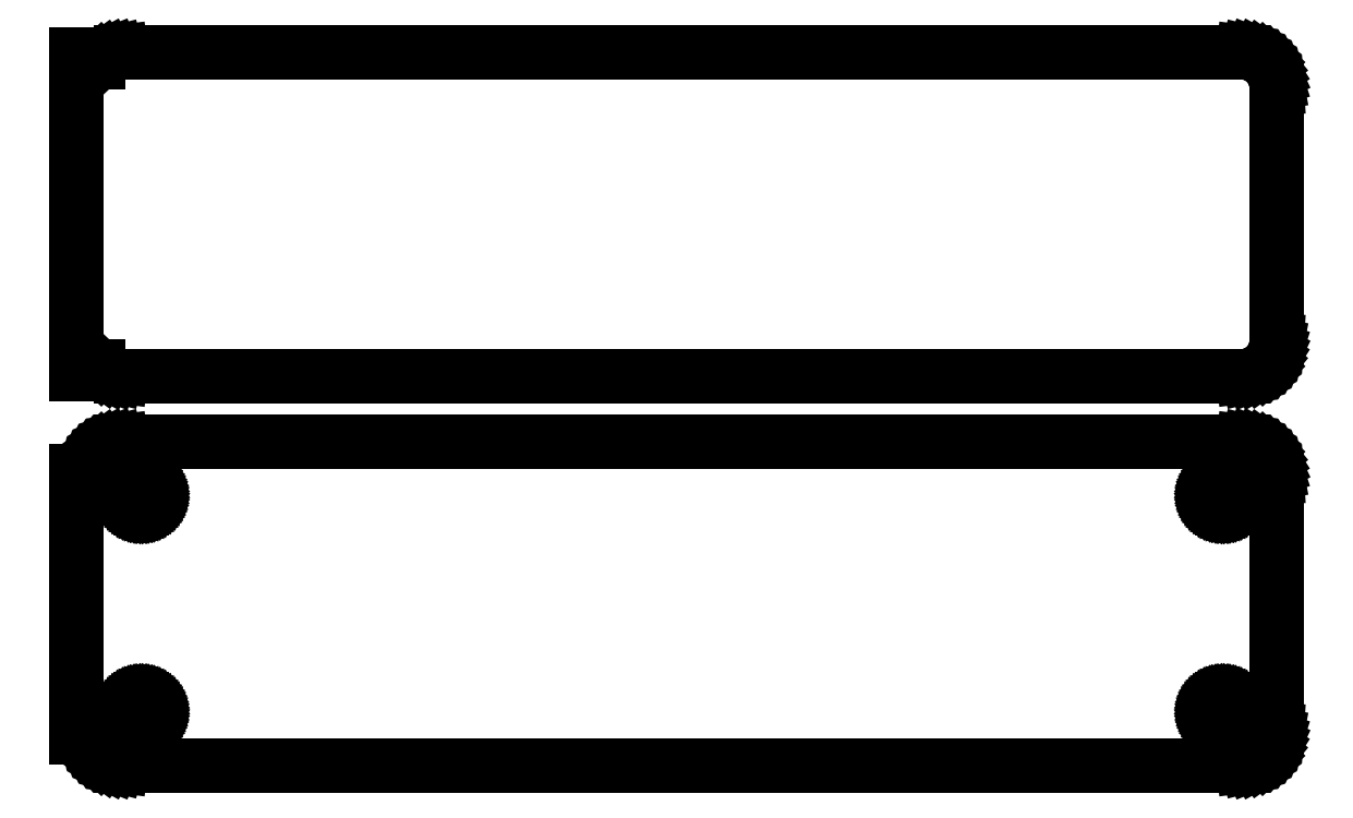
<metadata>
{"format":"dxf","ext":"dxf","renderer":"ezdxf+matplotlib","layout":"modelspace","background":"white","min_lineweight":24,"dpi":150}
</metadata>
<code>
0
SECTION
2
ENTITIES
0
LINE
8
0
10
78.44
20
85.59
11
79.05
21
85.74
0
LINE
8
0
10
79.05
20
85.74
11
79.63
21
85.98
0
LINE
8
0
10
79.63
20
85.98
11
80.18
21
86.28
0
LINE
8
0
10
80.18
20
86.28
11
80.69
21
86.65
0
LINE
8
0
10
80.69
20
86.65
11
81.14
21
87.08
0
LINE
8
0
10
81.14
20
87.08
11
81.55
21
87.56
0
LINE
8
0
10
81.55
20
87.56
11
81.88
21
88.09
0
LINE
8
0
10
81.88
20
88.09
11
82.15
21
88.66
0
LINE
8
0
10
82.15
20
88.66
11
82.34
21
89.26
0
LINE
8
0
10
82.34
20
89.26
11
82.46
21
89.87
0
LINE
8
0
10
82.46
20
89.87
11
82.5
21
90.5
0
LINE
8
0
10
82.5
20
90.5
11
82.5
21
125.5
0
LINE
8
0
10
82.5
20
125.5
11
82.46
21
126.1
0
LINE
8
0
10
82.46
20
126.1
11
82.34
21
126.7
0
LINE
8
0
10
82.34
20
126.7
11
82.15
21
127.3
0
LINE
8
0
10
82.15
20
127.3
11
81.88
21
127.9
0
LINE
8
0
10
81.88
20
127.9
11
81.55
21
128.4
0
LINE
8
0
10
81.55
20
128.4
11
81.14
21
128.9
0
LINE
8
0
10
81.14
20
128.9
11
80.69
21
129.4
0
LINE
8
0
10
80.69
20
129.4
11
80.18
21
129.7
0
LINE
8
0
10
80.18
20
129.7
11
79.63
21
130
0
LINE
8
0
10
79.63
20
130
11
79.05
21
130.3
0
LINE
8
0
10
79.05
20
130.3
11
78.44
21
130.4
0
LINE
8
0
10
78.44
20
130.4
11
77.81
21
130.5
0
LINE
8
0
10
77.81
20
130.5
11
-77.81
21
130.5
0
LINE
8
0
10
-77.81
20
130.5
11
-78.44
21
130.4
0
LINE
8
0
10
-78.44
20
130.4
11
-79.05
21
130.3
0
LINE
8
0
10
-79.05
20
130.3
11
-79.63
21
130
0
LINE
8
0
10
-79.63
20
130
11
-80.18
21
129.7
0
LINE
8
0
10
-80.18
20
129.7
11
-80.69
21
129.4
0
LINE
8
0
10
-80.69
20
129.4
11
-81
21
129.1
0
LINE
8
0
10
-81
20
129.1
11
-81
21
130.1
0
LINE
8
0
10
-81
20
130.1
11
-84
21
130.1
0
LINE
8
0
10
-84
20
130.1
11
-84
21
85.89
0
LINE
8
0
10
-84
20
85.89
11
-81
21
85.89
0
LINE
8
0
10
-81
20
85.89
11
-81
21
86.94
0
LINE
8
0
10
-81
20
86.94
11
-80.69
21
86.65
0
LINE
8
0
10
-80.69
20
86.65
11
-80.18
21
86.28
0
LINE
8
0
10
-80.18
20
86.28
11
-79.63
21
85.98
0
LINE
8
0
10
-79.63
20
85.98
11
-79.05
21
85.74
0
LINE
8
0
10
-79.05
20
85.74
11
-78.44
21
85.59
0
LINE
8
0
10
-78.44
20
85.59
11
-77.81
21
85.51
0
LINE
8
0
10
-77.81
20
85.51
11
77.81
21
85.51
0
LINE
8
0
10
77.81
20
85.51
11
78.44
21
85.59
0
LINE
8
0
10
78.44
20
31.59
11
79.05
21
31.74
0
LINE
8
0
10
79.05
20
31.74
11
79.63
21
31.98
0
LINE
8
0
10
79.63
20
31.98
11
80.18
21
32.28
0
LINE
8
0
10
80.18
20
32.28
11
80.69
21
32.65
0
LINE
8
0
10
80.69
20
32.65
11
81.14
21
33.08
0
LINE
8
0
10
81.14
20
33.08
11
81.55
21
33.56
0
LINE
8
0
10
81.55
20
33.56
11
81.88
21
34.09
0
LINE
8
0
10
81.88
20
34.09
11
82.15
21
34.66
0
LINE
8
0
10
82.15
20
34.66
11
82.34
21
35.26
0
LINE
8
0
10
82.34
20
35.26
11
82.46
21
35.87
0
LINE
8
0
10
82.46
20
35.87
11
82.5
21
36.5
0
LINE
8
0
10
82.5
20
36.5
11
82.5
21
71.5
0
LINE
8
0
10
82.5
20
71.5
11
82.46
21
72.13
0
LINE
8
0
10
82.46
20
72.13
11
82.34
21
72.74
0
LINE
8
0
10
82.34
20
72.74
11
82.15
21
73.34
0
LINE
8
0
10
82.15
20
73.34
11
81.88
21
73.91
0
LINE
8
0
10
81.88
20
73.91
11
81.55
21
74.44
0
LINE
8
0
10
81.55
20
74.44
11
81.14
21
74.92
0
LINE
8
0
10
81.14
20
74.92
11
80.69
21
75.35
0
LINE
8
0
10
80.69
20
75.35
11
80.18
21
75.72
0
LINE
8
0
10
80.18
20
75.72
11
79.63
21
76.02
0
LINE
8
0
10
79.63
20
76.02
11
79.05
21
76.26
0
LINE
8
0
10
79.05
20
76.26
11
78.44
21
76.41
0
LINE
8
0
10
78.44
20
76.41
11
77.81
21
76.49
0
LINE
8
0
10
77.81
20
76.49
11
-77.81
21
76.49
0
LINE
8
0
10
-77.81
20
76.49
11
-78.44
21
76.41
0
LINE
8
0
10
-78.44
20
76.41
11
-79.05
21
76.26
0
LINE
8
0
10
-79.05
20
76.26
11
-79.63
21
76.02
0
LINE
8
0
10
-79.63
20
76.02
11
-80.18
21
75.72
0
LINE
8
0
10
-80.18
20
75.72
11
-80.69
21
75.35
0
LINE
8
0
10
-80.69
20
75.35
11
-81.14
21
74.92
0
LINE
8
0
10
-81.14
20
74.92
11
-81.55
21
74.44
0
LINE
8
0
10
-81.55
20
74.44
11
-81.88
21
73.91
0
LINE
8
0
10
-81.88
20
73.91
11
-82.15
21
73.34
0
LINE
8
0
10
-82.15
20
73.34
11
-82.34
21
72.74
0
LINE
8
0
10
-82.34
20
72.74
11
-82.4
21
72.44
0
LINE
8
0
10
-82.4
20
72.44
11
-84
21
72.44
0
LINE
8
0
10
-84
20
72.44
11
-84
21
35.56
0
LINE
8
0
10
-84
20
35.56
11
-82.4
21
35.56
0
LINE
8
0
10
-82.4
20
35.56
11
-82.34
21
35.26
0
LINE
8
0
10
-82.34
20
35.26
11
-82.15
21
34.66
0
LINE
8
0
10
-82.15
20
34.66
11
-81.88
21
34.09
0
LINE
8
0
10
-81.88
20
34.09
11
-81.55
21
33.56
0
LINE
8
0
10
-81.55
20
33.56
11
-81.14
21
33.08
0
LINE
8
0
10
-81.14
20
33.08
11
-80.69
21
32.65
0
LINE
8
0
10
-80.69
20
32.65
11
-80.18
21
32.28
0
LINE
8
0
10
-80.18
20
32.28
11
-79.63
21
31.98
0
LINE
8
0
10
-79.63
20
31.98
11
-79.05
21
31.74
0
LINE
8
0
10
-79.05
20
31.74
11
-78.44
21
31.59
0
LINE
8
0
10
-78.44
20
31.59
11
-77.81
21
31.51
0
LINE
8
0
10
-77.81
20
31.51
11
77.81
21
31.51
0
LINE
8
0
10
77.81
20
31.51
11
78.44
21
31.59
0
LINE
8
0
10
74.89
20
67.2
11
74.66
21
67.23
0
LINE
8
0
10
74.66
20
67.23
11
74.44
21
67.29
0
LINE
8
0
10
74.44
20
67.29
11
74.23
21
67.37
0
LINE
8
0
10
74.23
20
67.37
11
74.04
21
67.48
0
LINE
8
0
10
74.04
20
67.48
11
73.85
21
67.61
0
LINE
8
0
10
73.85
20
67.61
11
73.69
21
67.77
0
LINE
8
0
10
73.69
20
67.77
11
73.54
21
67.94
0
LINE
8
0
10
73.54
20
67.94
11
73.42
21
68.13
0
LINE
8
0
10
73.42
20
68.13
11
73.33
21
68.34
0
LINE
8
0
10
73.33
20
68.34
11
73.26
21
68.55
0
LINE
8
0
10
73.26
20
68.55
11
73.21
21
68.77
0
LINE
8
0
10
73.21
20
68.77
11
73.2
21
69
0
LINE
8
0
10
73.2
20
69
11
73.21
21
69.23
0
LINE
8
0
10
73.21
20
69.23
11
73.26
21
69.45
0
LINE
8
0
10
73.26
20
69.45
11
73.33
21
69.66
0
LINE
8
0
10
73.33
20
69.66
11
73.42
21
69.87
0
LINE
8
0
10
73.42
20
69.87
11
73.54
21
70.06
0
LINE
8
0
10
73.54
20
70.06
11
73.69
21
70.23
0
LINE
8
0
10
73.69
20
70.23
11
73.85
21
70.39
0
LINE
8
0
10
73.85
20
70.39
11
74.04
21
70.52
0
LINE
8
0
10
74.04
20
70.52
11
74.23
21
70.63
0
LINE
8
0
10
74.23
20
70.63
11
74.44
21
70.71
0
LINE
8
0
10
74.44
20
70.71
11
74.66
21
70.77
0
LINE
8
0
10
74.66
20
70.77
11
74.89
21
70.8
0
LINE
8
0
10
74.89
20
70.8
11
75.11
21
70.8
0
LINE
8
0
10
75.11
20
70.8
11
75.34
21
70.77
0
LINE
8
0
10
75.34
20
70.77
11
75.56
21
70.71
0
LINE
8
0
10
75.56
20
70.71
11
75.77
21
70.63
0
LINE
8
0
10
75.77
20
70.63
11
75.96
21
70.52
0
LINE
8
0
10
75.96
20
70.52
11
76.15
21
70.39
0
LINE
8
0
10
76.15
20
70.39
11
76.31
21
70.23
0
LINE
8
0
10
76.31
20
70.23
11
76.46
21
70.06
0
LINE
8
0
10
76.46
20
70.06
11
76.58
21
69.87
0
LINE
8
0
10
76.58
20
69.87
11
76.67
21
69.66
0
LINE
8
0
10
76.67
20
69.66
11
76.74
21
69.45
0
LINE
8
0
10
76.74
20
69.45
11
76.79
21
69.23
0
LINE
8
0
10
76.79
20
69.23
11
76.8
21
69
0
LINE
8
0
10
76.8
20
69
11
76.79
21
68.77
0
LINE
8
0
10
76.79
20
68.77
11
76.74
21
68.55
0
LINE
8
0
10
76.74
20
68.55
11
76.67
21
68.34
0
LINE
8
0
10
76.67
20
68.34
11
76.58
21
68.13
0
LINE
8
0
10
76.58
20
68.13
11
76.46
21
67.94
0
LINE
8
0
10
76.46
20
67.94
11
76.31
21
67.77
0
LINE
8
0
10
76.31
20
67.77
11
76.15
21
67.61
0
LINE
8
0
10
76.15
20
67.61
11
75.96
21
67.48
0
LINE
8
0
10
75.96
20
67.48
11
75.77
21
67.37
0
LINE
8
0
10
75.77
20
67.37
11
75.56
21
67.29
0
LINE
8
0
10
75.56
20
67.29
11
75.34
21
67.23
0
LINE
8
0
10
75.34
20
67.23
11
75.11
21
67.2
0
LINE
8
0
10
75.11
20
67.2
11
74.89
21
67.2
0
LINE
8
0
10
-75.11
20
67.2
11
-75.34
21
67.23
0
LINE
8
0
10
-75.34
20
67.23
11
-75.56
21
67.29
0
LINE
8
0
10
-75.56
20
67.29
11
-75.77
21
67.37
0
LINE
8
0
10
-75.77
20
67.37
11
-75.96
21
67.48
0
LINE
8
0
10
-75.96
20
67.48
11
-76.15
21
67.61
0
LINE
8
0
10
-76.15
20
67.61
11
-76.31
21
67.77
0
LINE
8
0
10
-76.31
20
67.77
11
-76.46
21
67.94
0
LINE
8
0
10
-76.46
20
67.94
11
-76.58
21
68.13
0
LINE
8
0
10
-76.58
20
68.13
11
-76.67
21
68.34
0
LINE
8
0
10
-76.67
20
68.34
11
-76.74
21
68.55
0
LINE
8
0
10
-76.74
20
68.55
11
-76.79
21
68.77
0
LINE
8
0
10
-76.79
20
68.77
11
-76.8
21
69
0
LINE
8
0
10
-76.8
20
69
11
-76.79
21
69.23
0
LINE
8
0
10
-76.79
20
69.23
11
-76.74
21
69.45
0
LINE
8
0
10
-76.74
20
69.45
11
-76.67
21
69.66
0
LINE
8
0
10
-76.67
20
69.66
11
-76.58
21
69.87
0
LINE
8
0
10
-76.58
20
69.87
11
-76.46
21
70.06
0
LINE
8
0
10
-76.46
20
70.06
11
-76.31
21
70.23
0
LINE
8
0
10
-76.31
20
70.23
11
-76.15
21
70.39
0
LINE
8
0
10
-76.15
20
70.39
11
-75.96
21
70.52
0
LINE
8
0
10
-75.96
20
70.52
11
-75.77
21
70.63
0
LINE
8
0
10
-75.77
20
70.63
11
-75.56
21
70.71
0
LINE
8
0
10
-75.56
20
70.71
11
-75.34
21
70.77
0
LINE
8
0
10
-75.34
20
70.77
11
-75.11
21
70.8
0
LINE
8
0
10
-75.11
20
70.8
11
-74.89
21
70.8
0
LINE
8
0
10
-74.89
20
70.8
11
-74.66
21
70.77
0
LINE
8
0
10
-74.66
20
70.77
11
-74.44
21
70.71
0
LINE
8
0
10
-74.44
20
70.71
11
-74.23
21
70.63
0
LINE
8
0
10
-74.23
20
70.63
11
-74.04
21
70.52
0
LINE
8
0
10
-74.04
20
70.52
11
-73.85
21
70.39
0
LINE
8
0
10
-73.85
20
70.39
11
-73.69
21
70.23
0
LINE
8
0
10
-73.69
20
70.23
11
-73.54
21
70.06
0
LINE
8
0
10
-73.54
20
70.06
11
-73.42
21
69.87
0
LINE
8
0
10
-73.42
20
69.87
11
-73.33
21
69.66
0
LINE
8
0
10
-73.33
20
69.66
11
-73.26
21
69.45
0
LINE
8
0
10
-73.26
20
69.45
11
-73.21
21
69.23
0
LINE
8
0
10
-73.21
20
69.23
11
-73.2
21
69
0
LINE
8
0
10
-73.2
20
69
11
-73.21
21
68.77
0
LINE
8
0
10
-73.21
20
68.77
11
-73.26
21
68.55
0
LINE
8
0
10
-73.26
20
68.55
11
-73.33
21
68.34
0
LINE
8
0
10
-73.33
20
68.34
11
-73.42
21
68.13
0
LINE
8
0
10
-73.42
20
68.13
11
-73.54
21
67.94
0
LINE
8
0
10
-73.54
20
67.94
11
-73.69
21
67.77
0
LINE
8
0
10
-73.69
20
67.77
11
-73.85
21
67.61
0
LINE
8
0
10
-73.85
20
67.61
11
-74.04
21
67.48
0
LINE
8
0
10
-74.04
20
67.48
11
-74.23
21
67.37
0
LINE
8
0
10
-74.23
20
67.37
11
-74.44
21
67.29
0
LINE
8
0
10
-74.44
20
67.29
11
-74.66
21
67.23
0
LINE
8
0
10
-74.66
20
67.23
11
-74.89
21
67.2
0
LINE
8
0
10
-74.89
20
67.2
11
-75.11
21
67.2
0
LINE
8
0
10
-75.11
20
37.2
11
-75.34
21
37.23
0
LINE
8
0
10
-75.34
20
37.23
11
-75.56
21
37.29
0
LINE
8
0
10
-75.56
20
37.29
11
-75.77
21
37.37
0
LINE
8
0
10
-75.77
20
37.37
11
-75.96
21
37.48
0
LINE
8
0
10
-75.96
20
37.48
11
-76.15
21
37.61
0
LINE
8
0
10
-76.15
20
37.61
11
-76.31
21
37.77
0
LINE
8
0
10
-76.31
20
37.77
11
-76.46
21
37.94
0
LINE
8
0
10
-76.46
20
37.94
11
-76.58
21
38.13
0
LINE
8
0
10
-76.58
20
38.13
11
-76.67
21
38.34
0
LINE
8
0
10
-76.67
20
38.34
11
-76.74
21
38.55
0
LINE
8
0
10
-76.74
20
38.55
11
-76.79
21
38.77
0
LINE
8
0
10
-76.79
20
38.77
11
-76.8
21
39
0
LINE
8
0
10
-76.8
20
39
11
-76.79
21
39.23
0
LINE
8
0
10
-76.79
20
39.23
11
-76.74
21
39.45
0
LINE
8
0
10
-76.74
20
39.45
11
-76.67
21
39.66
0
LINE
8
0
10
-76.67
20
39.66
11
-76.58
21
39.87
0
LINE
8
0
10
-76.58
20
39.87
11
-76.46
21
40.06
0
LINE
8
0
10
-76.46
20
40.06
11
-76.31
21
40.23
0
LINE
8
0
10
-76.31
20
40.23
11
-76.15
21
40.39
0
LINE
8
0
10
-76.15
20
40.39
11
-75.96
21
40.52
0
LINE
8
0
10
-75.96
20
40.52
11
-75.77
21
40.63
0
LINE
8
0
10
-75.77
20
40.63
11
-75.56
21
40.71
0
LINE
8
0
10
-75.56
20
40.71
11
-75.34
21
40.77
0
LINE
8
0
10
-75.34
20
40.77
11
-75.11
21
40.8
0
LINE
8
0
10
-75.11
20
40.8
11
-74.89
21
40.8
0
LINE
8
0
10
-74.89
20
40.8
11
-74.66
21
40.77
0
LINE
8
0
10
-74.66
20
40.77
11
-74.44
21
40.71
0
LINE
8
0
10
-74.44
20
40.71
11
-74.23
21
40.63
0
LINE
8
0
10
-74.23
20
40.63
11
-74.04
21
40.52
0
LINE
8
0
10
-74.04
20
40.52
11
-73.85
21
40.39
0
LINE
8
0
10
-73.85
20
40.39
11
-73.69
21
40.23
0
LINE
8
0
10
-73.69
20
40.23
11
-73.54
21
40.06
0
LINE
8
0
10
-73.54
20
40.06
11
-73.42
21
39.87
0
LINE
8
0
10
-73.42
20
39.87
11
-73.33
21
39.66
0
LINE
8
0
10
-73.33
20
39.66
11
-73.26
21
39.45
0
LINE
8
0
10
-73.26
20
39.45
11
-73.21
21
39.23
0
LINE
8
0
10
-73.21
20
39.23
11
-73.2
21
39
0
LINE
8
0
10
-73.2
20
39
11
-73.21
21
38.77
0
LINE
8
0
10
-73.21
20
38.77
11
-73.26
21
38.55
0
LINE
8
0
10
-73.26
20
38.55
11
-73.33
21
38.34
0
LINE
8
0
10
-73.33
20
38.34
11
-73.42
21
38.13
0
LINE
8
0
10
-73.42
20
38.13
11
-73.54
21
37.94
0
LINE
8
0
10
-73.54
20
37.94
11
-73.69
21
37.77
0
LINE
8
0
10
-73.69
20
37.77
11
-73.85
21
37.61
0
LINE
8
0
10
-73.85
20
37.61
11
-74.04
21
37.48
0
LINE
8
0
10
-74.04
20
37.48
11
-74.23
21
37.37
0
LINE
8
0
10
-74.23
20
37.37
11
-74.44
21
37.29
0
LINE
8
0
10
-74.44
20
37.29
11
-74.66
21
37.23
0
LINE
8
0
10
-74.66
20
37.23
11
-74.89
21
37.2
0
LINE
8
0
10
-74.89
20
37.2
11
-75.11
21
37.2
0
LINE
8
0
10
74.89
20
37.2
11
74.66
21
37.23
0
LINE
8
0
10
74.66
20
37.23
11
74.44
21
37.29
0
LINE
8
0
10
74.44
20
37.29
11
74.23
21
37.37
0
LINE
8
0
10
74.23
20
37.37
11
74.04
21
37.48
0
LINE
8
0
10
74.04
20
37.48
11
73.85
21
37.61
0
LINE
8
0
10
73.85
20
37.61
11
73.69
21
37.77
0
LINE
8
0
10
73.69
20
37.77
11
73.54
21
37.94
0
LINE
8
0
10
73.54
20
37.94
11
73.42
21
38.13
0
LINE
8
0
10
73.42
20
38.13
11
73.33
21
38.34
0
LINE
8
0
10
73.33
20
38.34
11
73.26
21
38.55
0
LINE
8
0
10
73.26
20
38.55
11
73.21
21
38.77
0
LINE
8
0
10
73.21
20
38.77
11
73.2
21
39
0
LINE
8
0
10
73.2
20
39
11
73.21
21
39.23
0
LINE
8
0
10
73.21
20
39.23
11
73.26
21
39.45
0
LINE
8
0
10
73.26
20
39.45
11
73.33
21
39.66
0
LINE
8
0
10
73.33
20
39.66
11
73.42
21
39.87
0
LINE
8
0
10
73.42
20
39.87
11
73.54
21
40.06
0
LINE
8
0
10
73.54
20
40.06
11
73.69
21
40.23
0
LINE
8
0
10
73.69
20
40.23
11
73.85
21
40.39
0
LINE
8
0
10
73.85
20
40.39
11
74.04
21
40.52
0
LINE
8
0
10
74.04
20
40.52
11
74.23
21
40.63
0
LINE
8
0
10
74.23
20
40.63
11
74.44
21
40.71
0
LINE
8
0
10
74.44
20
40.71
11
74.66
21
40.77
0
LINE
8
0
10
74.66
20
40.77
11
74.89
21
40.8
0
LINE
8
0
10
74.89
20
40.8
11
75.11
21
40.8
0
LINE
8
0
10
75.11
20
40.8
11
75.34
21
40.77
0
LINE
8
0
10
75.34
20
40.77
11
75.56
21
40.71
0
LINE
8
0
10
75.56
20
40.71
11
75.77
21
40.63
0
LINE
8
0
10
75.77
20
40.63
11
75.96
21
40.52
0
LINE
8
0
10
75.96
20
40.52
11
76.15
21
40.39
0
LINE
8
0
10
76.15
20
40.39
11
76.31
21
40.23
0
LINE
8
0
10
76.31
20
40.23
11
76.46
21
40.06
0
LINE
8
0
10
76.46
20
40.06
11
76.58
21
39.87
0
LINE
8
0
10
76.58
20
39.87
11
76.67
21
39.66
0
LINE
8
0
10
76.67
20
39.66
11
76.74
21
39.45
0
LINE
8
0
10
76.74
20
39.45
11
76.79
21
39.23
0
LINE
8
0
10
76.79
20
39.23
11
76.8
21
39
0
LINE
8
0
10
76.8
20
39
11
76.79
21
38.77
0
LINE
8
0
10
76.79
20
38.77
11
76.74
21
38.55
0
LINE
8
0
10
76.74
20
38.55
11
76.67
21
38.34
0
LINE
8
0
10
76.67
20
38.34
11
76.58
21
38.13
0
LINE
8
0
10
76.58
20
38.13
11
76.46
21
37.94
0
LINE
8
0
10
76.46
20
37.94
11
76.31
21
37.77
0
LINE
8
0
10
76.31
20
37.77
11
76.15
21
37.61
0
LINE
8
0
10
76.15
20
37.61
11
75.96
21
37.48
0
LINE
8
0
10
75.96
20
37.48
11
75.77
21
37.37
0
LINE
8
0
10
75.77
20
37.37
11
75.56
21
37.29
0
LINE
8
0
10
75.56
20
37.29
11
75.34
21
37.23
0
LINE
8
0
10
75.34
20
37.23
11
75.11
21
37.2
0
LINE
8
0
10
75.11
20
37.2
11
74.89
21
37.2
0
ENDSEC
0
EOF

</code>
